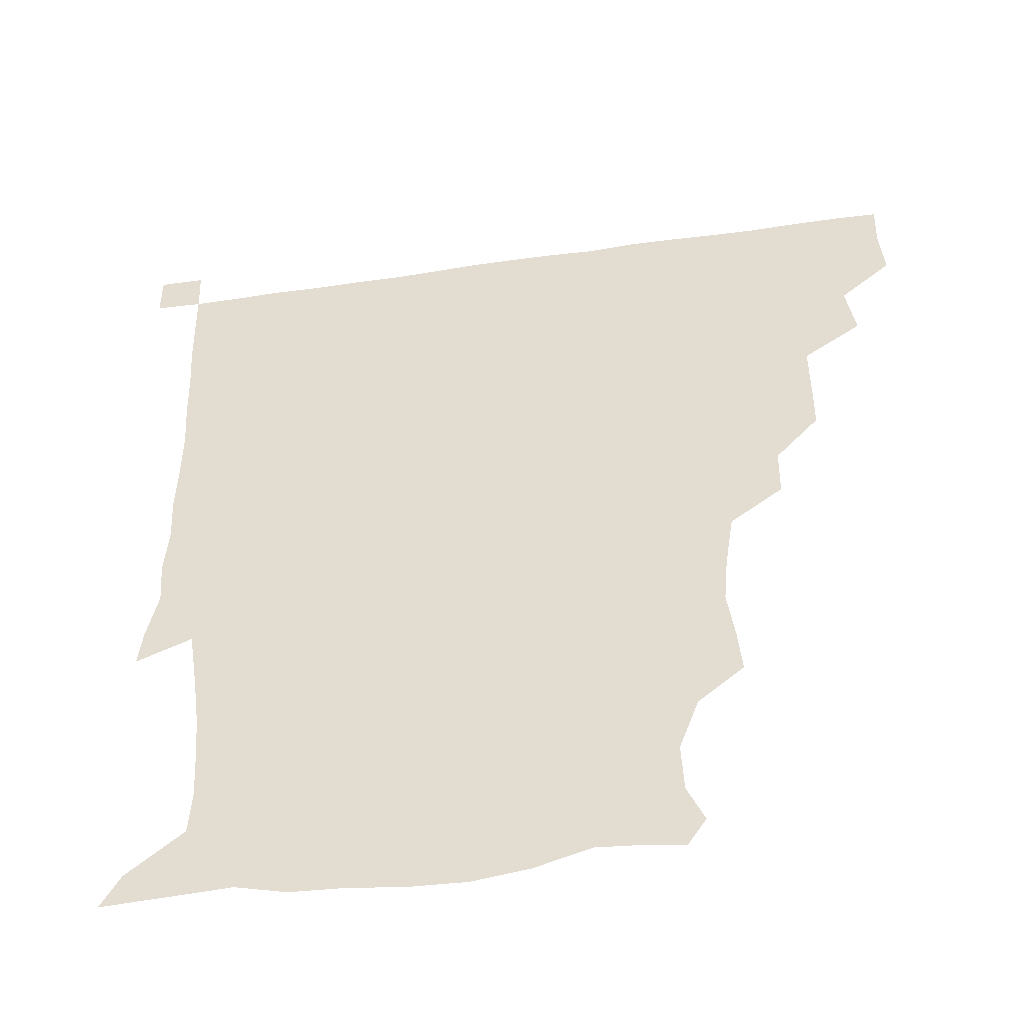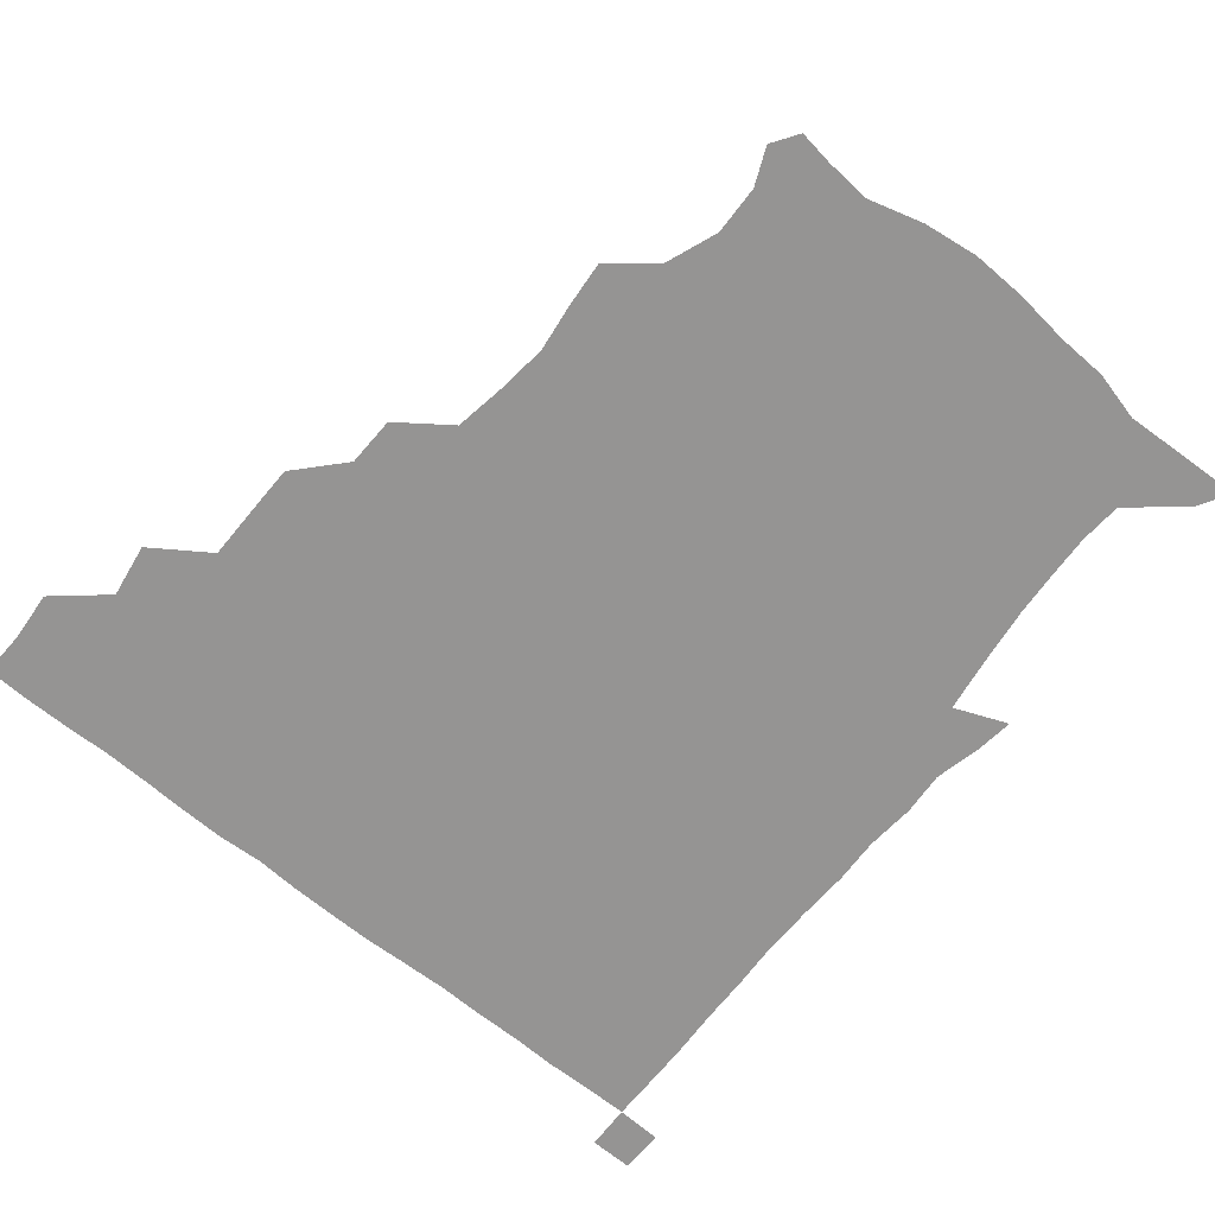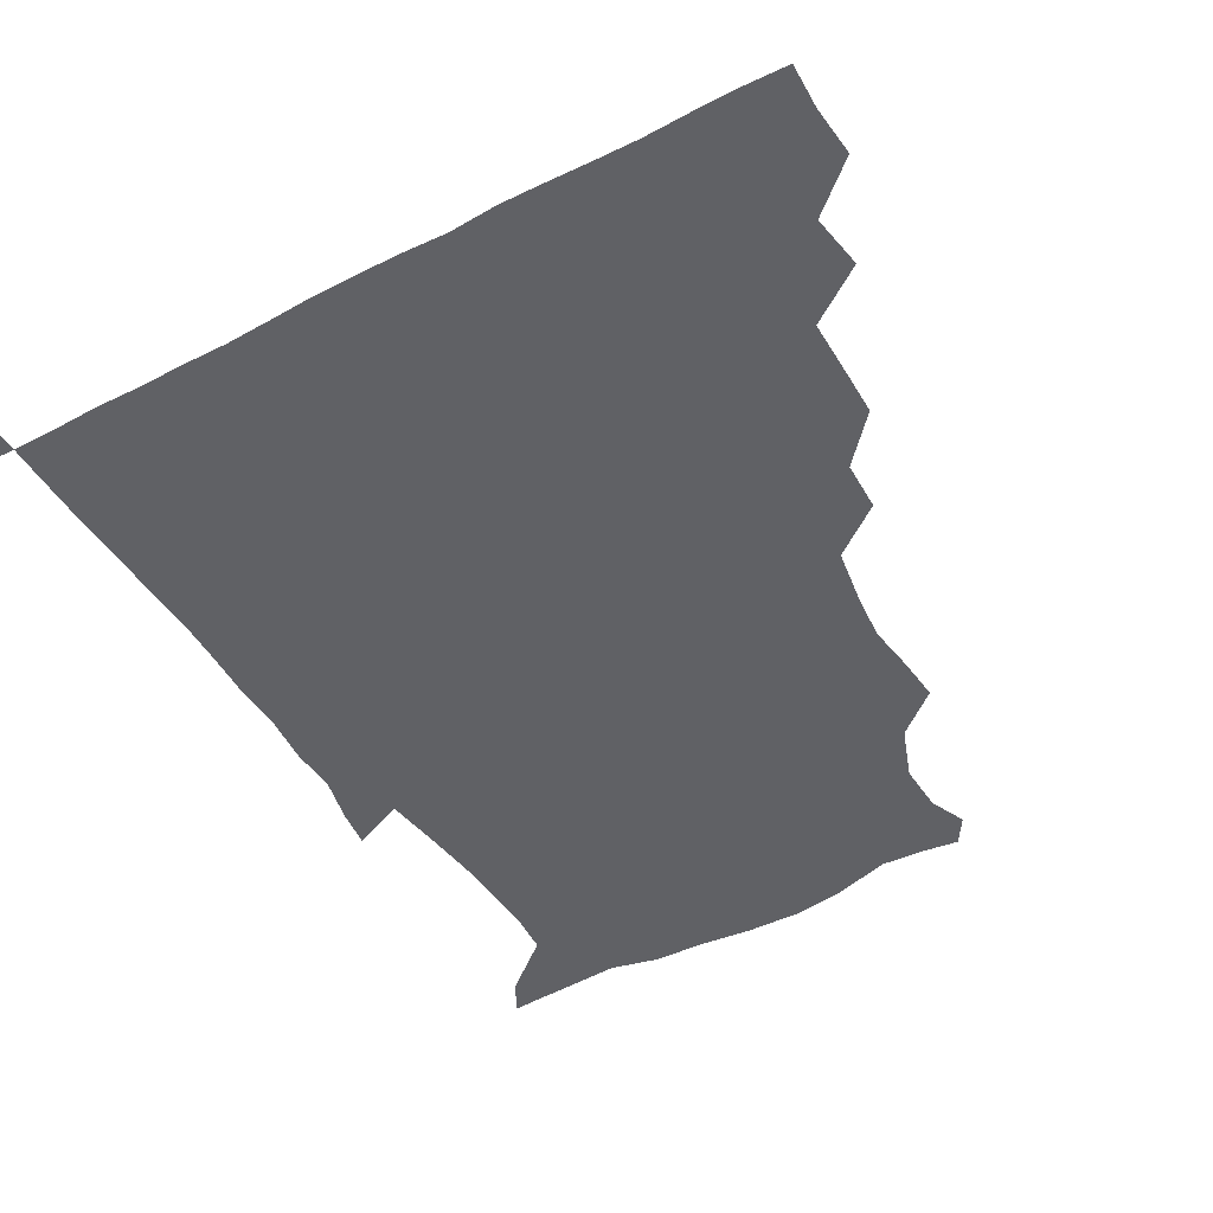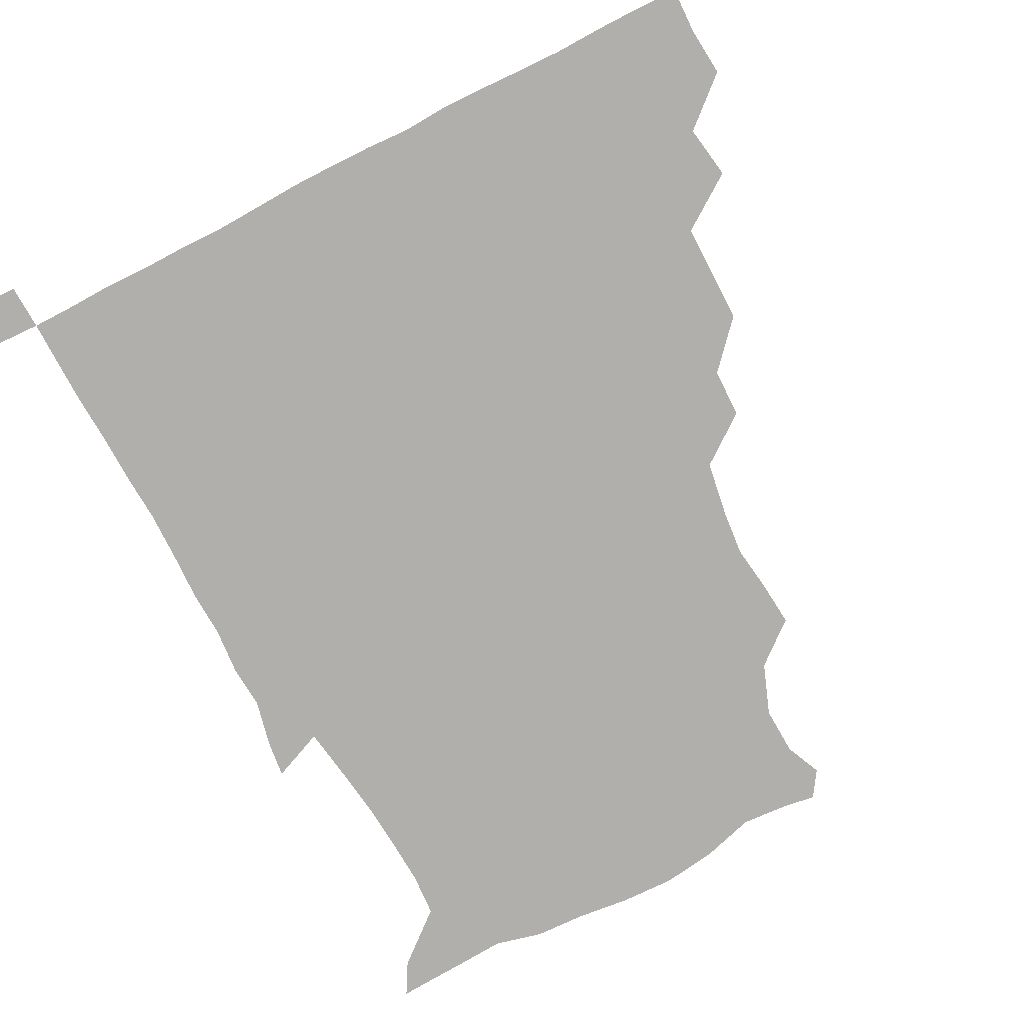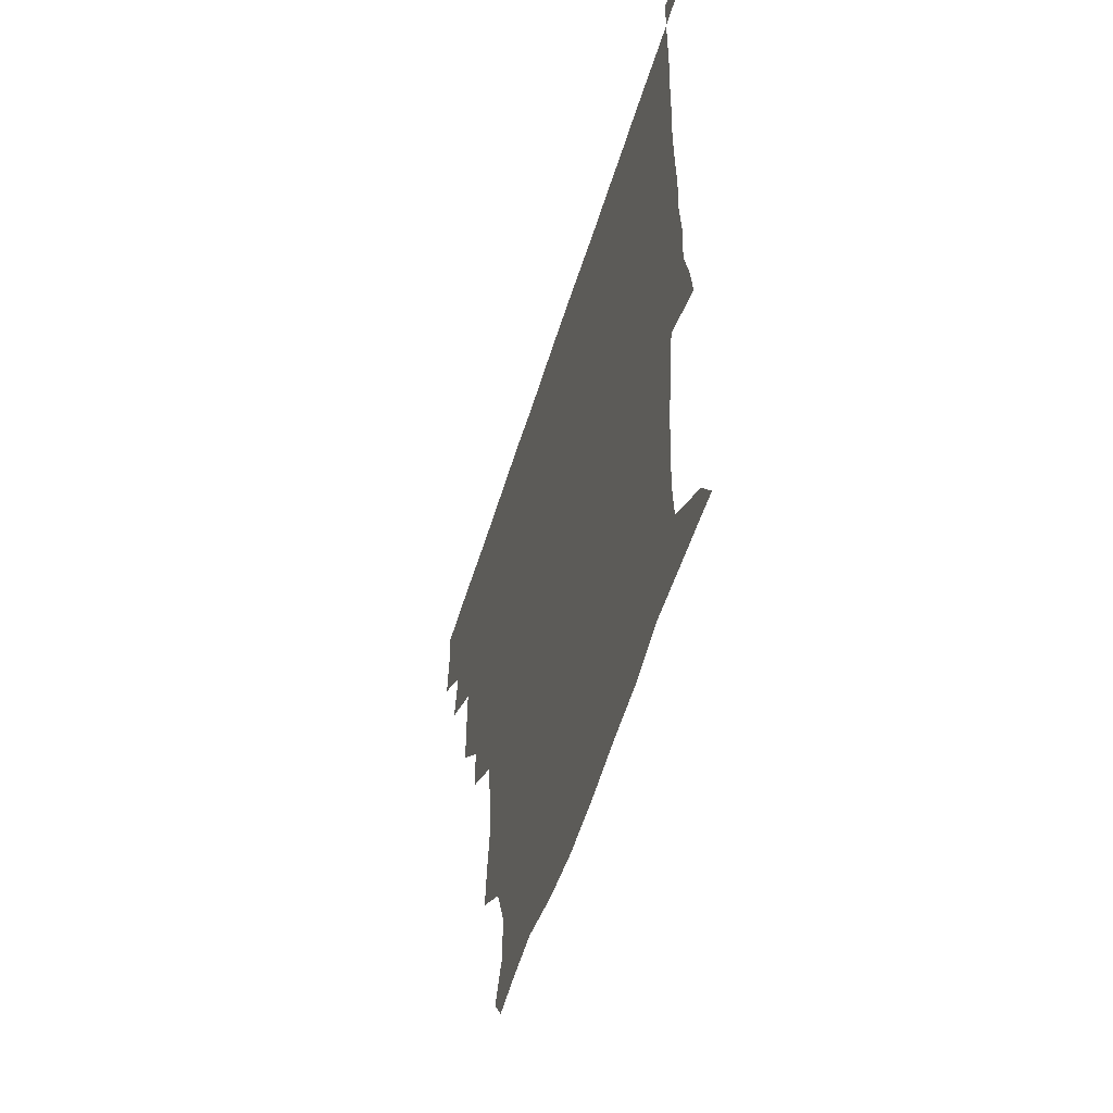
<metadata>
{"format":"obj","ext":"obj","renderer":"f3d","projection":"perspective","resolution":1024,"background":"white","views":[{"elev":-47.7,"azim":-170.7,"up":"+Y"},{"elev":-67.1,"azim":-39.5,"up":"+Z"},{"elev":-49.0,"azim":-150.3,"up":"+Z"},{"elev":-78.1,"azim":-152.8,"up":"+Z"},{"elev":-56.6,"azim":72.8,"up":"+Y"}]}
</metadata>
<code>
v 435.3 404.4 0
v 436.8 420.8 0
v 436.3 435.8 0
v 449.1 372.1 0
v 452 390 0
v 451.5 405.7 0
v 451.5 420.8 0
v 451.1 436.4 0
v 467.8 325 0
v 467.8 340.2 0
v 467.9 359.2 0
v 467.2 376.1 0
v 467.4 391.4 0
v 466.5 406.1 0
v 466.2 421.1 0
v 465.9 436.3 0
v 482.2 293 0
v 482 309.4 0
v 482.6 329 0
v 482.3 344.9 0
v 482.8 362.3 0
v 482.3 377 0
v 481.9 391.5 0
v 481.5 406.1 0
v 481.4 420.9 0
v 481.3 435.9 0
v 499.8 215.6 0
v 501.2 230.2 0
v 503.4 246.4 0
v 502.1 261.6 0
v 499.2 280.4 0
v 497.1 298.7 0
v 499.1 318.4 0
v 498 332.7 0
v 497 346.6 0
v 497.1 362.2 0
v 496.8 376.8 0
v 496.5 391.3 0
v 496.3 406.1 0
v 496.2 420.9 0
v 496.3 436.2 0
v 514.6 158.2 0
v 520.1 170.3 0
v 520.8 186.5 0
v 514.4 203.7 0
v 516.6 224.2 0
v 515.2 238.7 0
v 515.1 254.4 0
v 513.7 270.4 0
v 512.8 285.6 0
v 512.1 300.4 0
v 512.7 318.6 0
v 512 332.1 0
v 512.1 347.4 0
v 511.6 361.6 0
v 511.7 376.6 0
v 511.2 391.2 0
v 511.2 406 0
v 511.1 420.5 0
v 511.1 436.8 0
v 520.4 149.4 0
v 527.1 162.4 0
v 530.7 176.7 0
v 529.7 193.3 0
v 527.9 210.1 0
v 530.5 228.9 0
v 529.1 243.2 0
v 528.3 256.3 0
v 526.9 270.4 0
v 526.6 286.6 0
v 527.4 303 0
v 526.9 317.7 0
v 526.8 332.3 0
v 526.9 347.4 0
v 526.6 361.8 0
v 527 376.6 0
v 526.4 391.2 0
v 526.2 406.1 0
v 525.9 421.4 0
v 525.6 437.2 0
v 531.8 151 0
v 540.8 165.9 0
v 544 183.8 0
v 542.6 196.9 0
v 543 211.3 0
v 543.1 231.3 0
v 543 243.8 0
v 543 259.4 0
v 541.7 271.8 0
v 541.7 287.5 0
v 542 303.4 0
v 541.7 317.9 0
v 541.9 332.7 0
v 541.6 347.2 0
v 541.8 362.1 0
v 541.5 376.4 0
v 541.3 391 0
v 541.7 405.7 0
v 541.4 420.6 0
v 540.9 436.2 0
v 547.1 152 0
v 557 168.4 0
v 557.5 182.7 0
v 556 197.8 0
v 558 214.2 0
v 557.2 229 0
v 556.8 244.2 0
v 556.9 258.5 0
v 556.4 273.2 0
v 556.7 288.6 0
v 557 303.7 0
v 556.3 316.4 0
v 556.5 332.7 0
v 556.7 347.6 0
v 556.6 361.8 0
v 556 376.2 0
v 556.5 391 0
v 556.5 405.6 0
v 556.3 420.5 0
v 555.7 437 0
v 565 146.8 0
v 571.1 168.7 0
v 572.2 184.6 0
v 572.2 196.1 0
v 571.1 214.4 0
v 572.3 228.1 0
v 571.2 242.5 0
v 571.5 257.2 0
v 571.1 271 0
v 570.9 286.6 0
v 571 302.9 0
v 571.7 318.5 0
v 571.2 331.8 0
v 571.2 346.9 0
v 571.6 361.9 0
v 571.3 376.1 0
v 571.7 391 0
v 571.8 405.3 0
v 571 421 0
v 570.4 437.2 0
v 583 144.3 0
v 585.1 168.4 0
v 585.8 184.3 0
v 586.7 200.6 0
v 586.4 214.7 0
v 586.7 230.5 0
v 586.5 243.5 0
v 586 260.1 0
v 587 273.4 0
v 586.1 288.1 0
v 586.1 304 0
v 586.1 318.6 0
v 586.4 332.7 0
v 586.3 348.1 0
v 586.2 361.4 0
v 586.8 376.7 0
v 586.6 391 0
v 586.5 405.2 0
v 585.7 421.2 0
v 584.9 437.2 0
v 600.9 144.8 0
v 599.8 167.4 0
v 600.9 184 0
v 601.1 197.9 0
v 601.5 213.3 0
v 600.7 228.6 0
v 600.7 244.3 0
v 601 257.5 0
v 600.5 274.8 0
v 601.1 288.2 0
v 600.8 303.7 0
v 601.3 316.7 0
v 601 332.9 0
v 601 347 0
v 601.5 362.6 0
v 601.6 376.9 0
v 601.5 391.2 0
v 601.1 406.3 0
v 600.5 421.4 0
v 599.6 436.5 0
v 619.2 146.8 0
v 616.2 165.3 0
v 614.6 183.5 0
v 615.1 198.1 0
v 616.3 214.2 0
v 615.3 229.9 0
v 615.2 243 0
v 615.9 259 0
v 615.2 273.1 0
v 615.5 288.4 0
v 615.2 303.1 0
v 616.1 319.5 0
v 615.9 332.8 0
v 615.9 346.8 0
v 616 362.6 0
v 616.1 377.1 0
v 616.3 391.3 0
v 616.8 405.9 0
v 616.3 420.6 0
v 615 435.9 0
v 635.9 147.4 0
v 631.3 166.4 0
v 630.7 180.6 0
v 628.5 196.9 0
v 629.1 215.8 0
v 629.5 230.7 0
v 630 243.8 0
v 629.9 260.7 0
v 630.8 272.3 0
v 630.1 287.6 0
v 630.1 302 0
v 629.4 319.8 0
v 630.2 334.2 0
v 630.7 347.4 0
v 630.8 362.2 0
v 631 376.7 0
v 631.2 391.4 0
v 631.8 406.1 0
v 631.3 420.7 0
v 630 436.2 0
v 652 151.4 0
v 645.9 165.8 0
v 643.5 183.1 0
v 643.5 196.8 0
v 643.2 213 0
v 643.4 228.6 0
v 645.1 242.1 0
v 644.3 259.1 0
v 644.4 273.8 0
v 644.3 288.4 0
v 644.6 303.4 0
v 644.9 317.2 0
v 644.4 333.7 0
v 645.2 347.3 0
v 645.4 362.1 0
v 645.6 377.8 0
v 646 391.4 0
v 646.2 406.4 0
v 646.4 420.6 0
v 645.5 435.9 0
v 667.8 150.4 0
v 659.9 164.8 0
v 656.4 179.9 0
v 656.4 194 0
v 655.6 211.6 0
v 657.1 225.9 0
v 658.8 241.4 0
v 658.9 258.9 0
v 657.9 274 0
v 658.5 287.3 0
v 658 303.6 0
v 658.9 316.9 0
v 658.5 332.9 0
v 659.4 347.3 0
v 660.1 361.5 0
v 660.1 377.2 0
v 660.6 391.9 0
v 660.8 406.5 0
v 661.1 420.8 0
v 660.4 436.3 0
v 680.9 149.8 0
v 673.2 162.7 0
v 668.5 174.5 0
v 667.6 188.8 0
v 668.5 202.9 0
v 669.6 218.4 0
v 671.9 235.5 0
v 675 255.5 0
v 673.6 270 0
v 672.2 285.1 0
v 672 300.8 0
v 672.1 315.5 0
v 674.2 328.7 0
v 672.8 346.2 0
v 673.5 361.4 0
v 673.6 377.6 0
v 675.1 391.3 0
v 675.4 406.5 0
v 675.7 421.1 0
v 675.8 435.8 0
v 692.3 149.1 0
v 686.1 159.9 0
v 692.7 248.2 0
v 691.2 260.6 0
v 687.8 276.3 0
v 688.8 290.9 0
v 687.6 307.3 0
v 688.4 322.7 0
v 687.9 339.1 0
v 687.7 356.1 0
v 688.7 372.4 0
v 689.2 389.5 0
v 690.1 405.2 0
v 690.5 420.8 0
v 690.7 435.7 0
v 691.3 450.9 0
v 706 436.3 0
v 706 451 0
f 5 6 1
f 1 6 2
f 6 7 2
f 2 7 3
f 7 8 3
f 11 12 4
f 4 12 5
f 12 13 5
f 5 13 6
f 13 14 6
f 6 14 7
f 14 15 7
f 7 15 8
f 15 16 8
f 18 19 9
f 9 19 10
f 19 20 10
f 10 20 11
f 20 21 11
f 11 21 12
f 21 22 12
f 12 22 13
f 22 23 13
f 13 23 14
f 23 24 14
f 14 24 15
f 24 25 15
f 15 25 16
f 25 26 16
f 31 32 17
f 17 32 18
f 32 33 18
f 18 33 19
f 33 34 19
f 19 34 20
f 34 35 20
f 20 35 21
f 35 36 21
f 21 36 22
f 36 37 22
f 22 37 23
f 37 38 23
f 23 38 24
f 38 39 24
f 24 39 25
f 39 40 25
f 25 40 26
f 40 41 26
f 45 46 27
f 27 46 28
f 46 47 28
f 28 47 29
f 47 48 29
f 29 48 30
f 48 49 30
f 30 49 31
f 49 50 31
f 31 50 32
f 50 51 32
f 32 51 33
f 51 52 33
f 33 52 34
f 52 53 34
f 34 53 35
f 53 54 35
f 35 54 36
f 54 55 36
f 36 55 37
f 55 56 37
f 37 56 38
f 56 57 38
f 38 57 39
f 57 58 39
f 39 58 40
f 58 59 40
f 40 59 41
f 59 60 41
f 61 62 42
f 42 62 43
f 62 63 43
f 43 63 44
f 63 64 44
f 44 64 45
f 64 65 45
f 45 65 46
f 65 66 46
f 46 66 47
f 66 67 47
f 47 67 48
f 67 68 48
f 48 68 49
f 68 69 49
f 49 69 50
f 69 70 50
f 50 70 51
f 70 71 51
f 51 71 52
f 71 72 52
f 52 72 53
f 72 73 53
f 53 73 54
f 73 74 54
f 54 74 55
f 74 75 55
f 55 75 56
f 75 76 56
f 56 76 57
f 76 77 57
f 57 77 58
f 77 78 58
f 58 78 59
f 78 79 59
f 59 79 60
f 79 80 60
f 61 81 62
f 81 82 62
f 62 82 63
f 82 83 63
f 63 83 64
f 83 84 64
f 64 84 65
f 84 85 65
f 65 85 66
f 85 86 66
f 66 86 67
f 86 87 67
f 67 87 68
f 87 88 68
f 68 88 69
f 88 89 69
f 69 89 70
f 89 90 70
f 70 90 71
f 90 91 71
f 71 91 72
f 91 92 72
f 72 92 73
f 92 93 73
f 73 93 74
f 93 94 74
f 74 94 75
f 94 95 75
f 75 95 76
f 95 96 76
f 76 96 77
f 96 97 77
f 77 97 78
f 97 98 78
f 78 98 79
f 98 99 79
f 79 99 80
f 99 100 80
f 81 101 82
f 101 102 82
f 82 102 83
f 102 103 83
f 83 103 84
f 103 104 84
f 84 104 85
f 104 105 85
f 85 105 86
f 105 106 86
f 86 106 87
f 106 107 87
f 87 107 88
f 107 108 88
f 88 108 89
f 108 109 89
f 89 109 90
f 109 110 90
f 90 110 91
f 110 111 91
f 91 111 92
f 111 112 92
f 92 112 93
f 112 113 93
f 93 113 94
f 113 114 94
f 94 114 95
f 114 115 95
f 95 115 96
f 115 116 96
f 96 116 97
f 116 117 97
f 97 117 98
f 117 118 98
f 98 118 99
f 118 119 99
f 99 119 100
f 119 120 100
f 101 121 102
f 121 122 102
f 102 122 103
f 122 123 103
f 103 123 104
f 123 124 104
f 104 124 105
f 124 125 105
f 105 125 106
f 125 126 106
f 106 126 107
f 126 127 107
f 107 127 108
f 127 128 108
f 108 128 109
f 128 129 109
f 109 129 110
f 129 130 110
f 110 130 111
f 130 131 111
f 111 131 112
f 131 132 112
f 112 132 113
f 132 133 113
f 113 133 114
f 133 134 114
f 114 134 115
f 134 135 115
f 115 135 116
f 135 136 116
f 116 136 117
f 136 137 117
f 117 137 118
f 137 138 118
f 118 138 119
f 138 139 119
f 119 139 120
f 139 140 120
f 121 141 122
f 141 142 122
f 122 142 123
f 142 143 123
f 123 143 124
f 143 144 124
f 124 144 125
f 144 145 125
f 125 145 126
f 145 146 126
f 126 146 127
f 146 147 127
f 127 147 128
f 147 148 128
f 128 148 129
f 148 149 129
f 129 149 130
f 149 150 130
f 130 150 131
f 150 151 131
f 131 151 132
f 151 152 132
f 132 152 133
f 152 153 133
f 133 153 134
f 153 154 134
f 134 154 135
f 154 155 135
f 135 155 136
f 155 156 136
f 136 156 137
f 156 157 137
f 137 157 138
f 157 158 138
f 138 158 139
f 158 159 139
f 139 159 140
f 159 160 140
f 141 161 142
f 161 162 142
f 142 162 143
f 162 163 143
f 143 163 144
f 163 164 144
f 144 164 145
f 164 165 145
f 145 165 146
f 165 166 146
f 146 166 147
f 166 167 147
f 147 167 148
f 167 168 148
f 148 168 149
f 168 169 149
f 149 169 150
f 169 170 150
f 150 170 151
f 170 171 151
f 151 171 152
f 171 172 152
f 152 172 153
f 172 173 153
f 153 173 154
f 173 174 154
f 154 174 155
f 174 175 155
f 155 175 156
f 175 176 156
f 156 176 157
f 176 177 157
f 157 177 158
f 177 178 158
f 158 178 159
f 178 179 159
f 159 179 160
f 179 180 160
f 161 181 162
f 181 182 162
f 162 182 163
f 182 183 163
f 163 183 164
f 183 184 164
f 164 184 165
f 184 185 165
f 165 185 166
f 185 186 166
f 166 186 167
f 186 187 167
f 167 187 168
f 187 188 168
f 168 188 169
f 188 189 169
f 169 189 170
f 189 190 170
f 170 190 171
f 190 191 171
f 171 191 172
f 191 192 172
f 172 192 173
f 192 193 173
f 173 193 174
f 193 194 174
f 174 194 175
f 194 195 175
f 175 195 176
f 195 196 176
f 176 196 177
f 196 197 177
f 177 197 178
f 197 198 178
f 178 198 179
f 198 199 179
f 179 199 180
f 199 200 180
f 181 201 182
f 201 202 182
f 182 202 183
f 202 203 183
f 183 203 184
f 203 204 184
f 184 204 185
f 204 205 185
f 185 205 186
f 205 206 186
f 186 206 187
f 206 207 187
f 187 207 188
f 207 208 188
f 188 208 189
f 208 209 189
f 189 209 190
f 209 210 190
f 190 210 191
f 210 211 191
f 191 211 192
f 211 212 192
f 192 212 193
f 212 213 193
f 193 213 194
f 213 214 194
f 194 214 195
f 214 215 195
f 195 215 196
f 215 216 196
f 196 216 197
f 216 217 197
f 197 217 198
f 217 218 198
f 198 218 199
f 218 219 199
f 199 219 200
f 219 220 200
f 201 221 202
f 221 222 202
f 202 222 203
f 222 223 203
f 203 223 204
f 223 224 204
f 204 224 205
f 224 225 205
f 205 225 206
f 225 226 206
f 206 226 207
f 226 227 207
f 207 227 208
f 227 228 208
f 208 228 209
f 228 229 209
f 209 229 210
f 229 230 210
f 210 230 211
f 230 231 211
f 211 231 212
f 231 232 212
f 212 232 213
f 232 233 213
f 213 233 214
f 233 234 214
f 214 234 215
f 234 235 215
f 215 235 216
f 235 236 216
f 216 236 217
f 236 237 217
f 217 237 218
f 237 238 218
f 218 238 219
f 238 239 219
f 219 239 220
f 239 240 220
f 221 241 222
f 241 242 222
f 222 242 223
f 242 243 223
f 223 243 224
f 243 244 224
f 224 244 225
f 244 245 225
f 225 245 226
f 245 246 226
f 226 246 227
f 246 247 227
f 227 247 228
f 247 248 228
f 228 248 229
f 248 249 229
f 229 249 230
f 249 250 230
f 230 250 231
f 250 251 231
f 231 251 232
f 251 252 232
f 232 252 233
f 252 253 233
f 233 253 234
f 253 254 234
f 234 254 235
f 254 255 235
f 235 255 236
f 255 256 236
f 236 256 237
f 256 257 237
f 237 257 238
f 257 258 238
f 238 258 239
f 258 259 239
f 239 259 240
f 259 260 240
f 241 261 242
f 261 262 242
f 242 262 243
f 262 263 243
f 243 263 244
f 263 264 244
f 244 264 245
f 264 265 245
f 245 265 246
f 265 266 246
f 246 266 247
f 266 267 247
f 247 267 248
f 267 268 248
f 248 268 249
f 268 269 249
f 249 269 250
f 269 270 250
f 250 270 251
f 270 271 251
f 251 271 252
f 271 272 252
f 252 272 253
f 272 273 253
f 253 273 254
f 273 274 254
f 254 274 255
f 274 275 255
f 255 275 256
f 275 276 256
f 256 276 257
f 276 277 257
f 257 277 258
f 277 278 258
f 258 278 259
f 278 279 259
f 259 279 260
f 279 280 260
f 261 281 262
f 281 282 262
f 262 282 263
f 268 283 269
f 283 284 269
f 269 284 270
f 284 285 270
f 270 285 271
f 285 286 271
f 271 286 272
f 286 287 272
f 272 287 273
f 287 288 273
f 273 288 274
f 288 289 274
f 274 289 275
f 289 290 275
f 275 290 276
f 290 291 276
f 276 291 277
f 291 292 277
f 277 292 278
f 292 293 278
f 278 293 279
f 293 294 279
f 279 294 280
f 294 295 280
f 295 297 296
f 297 298 296

</code>
